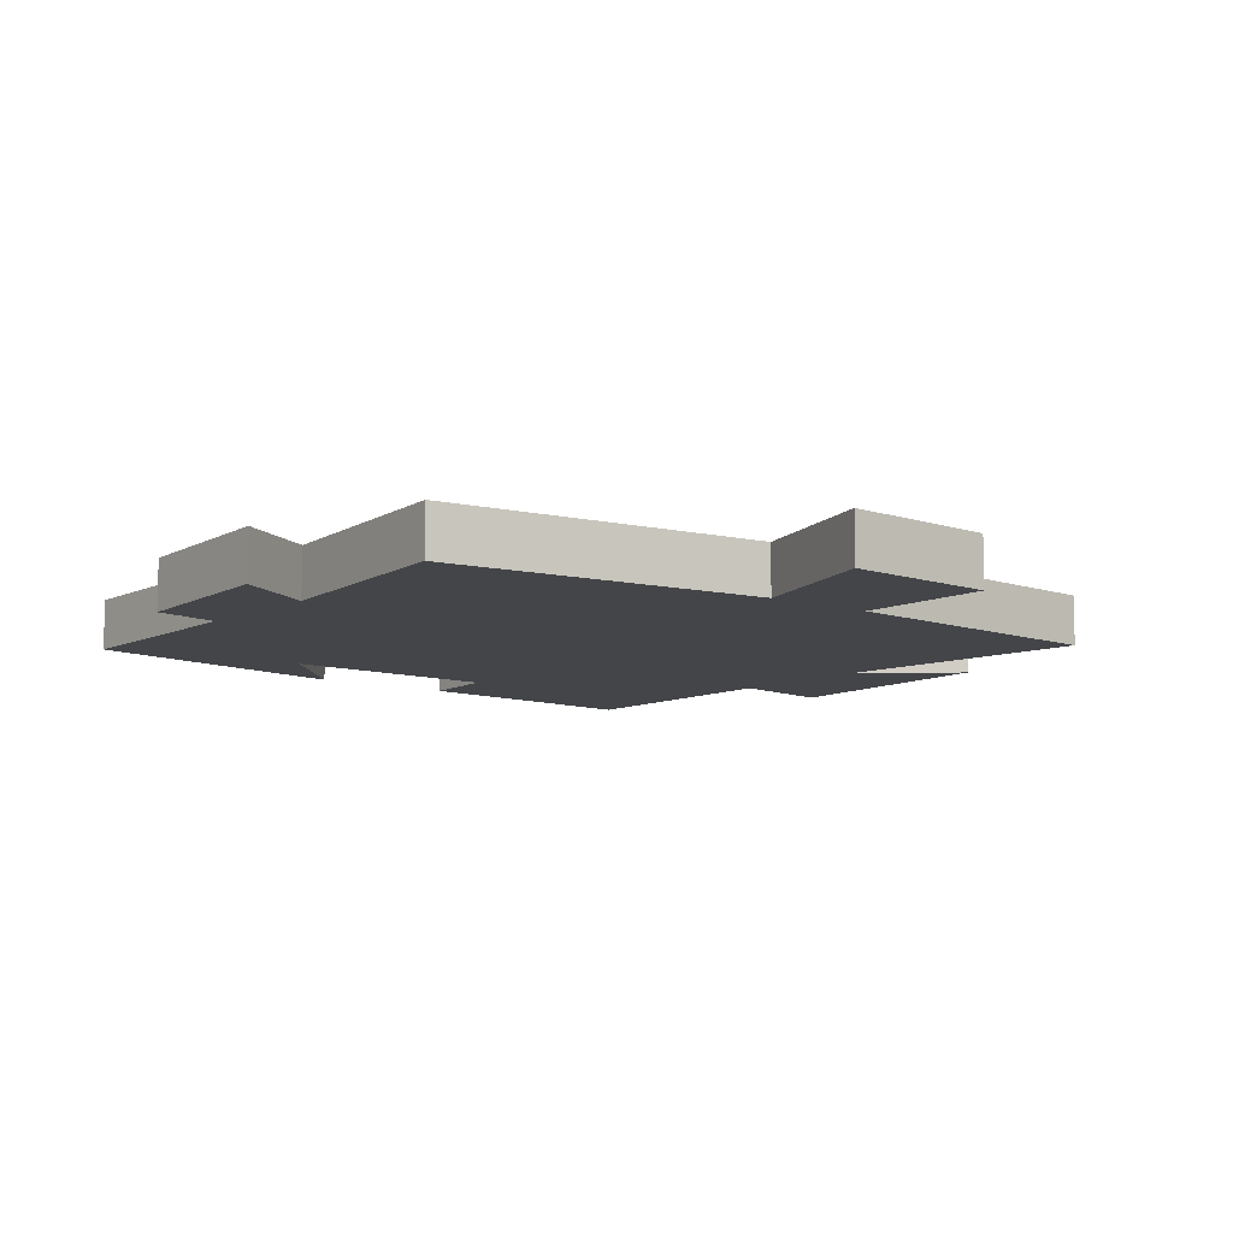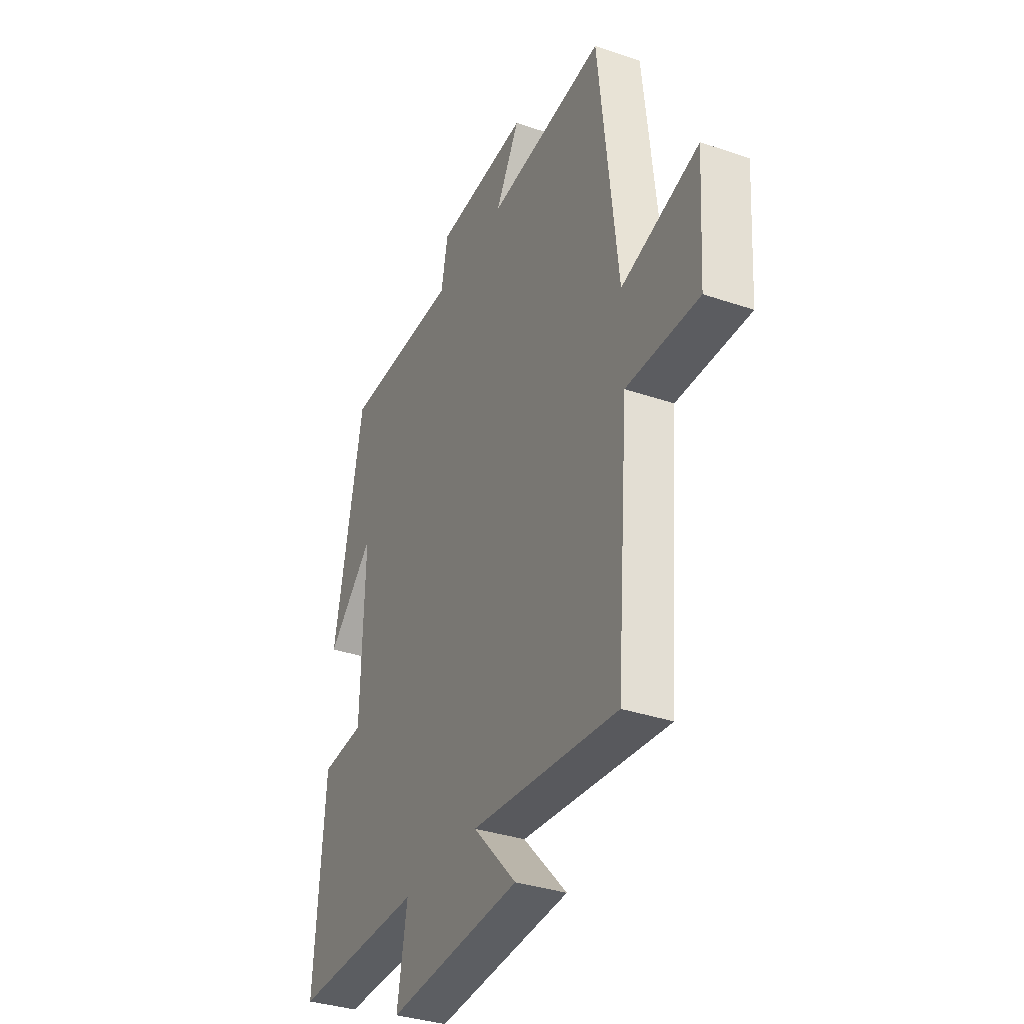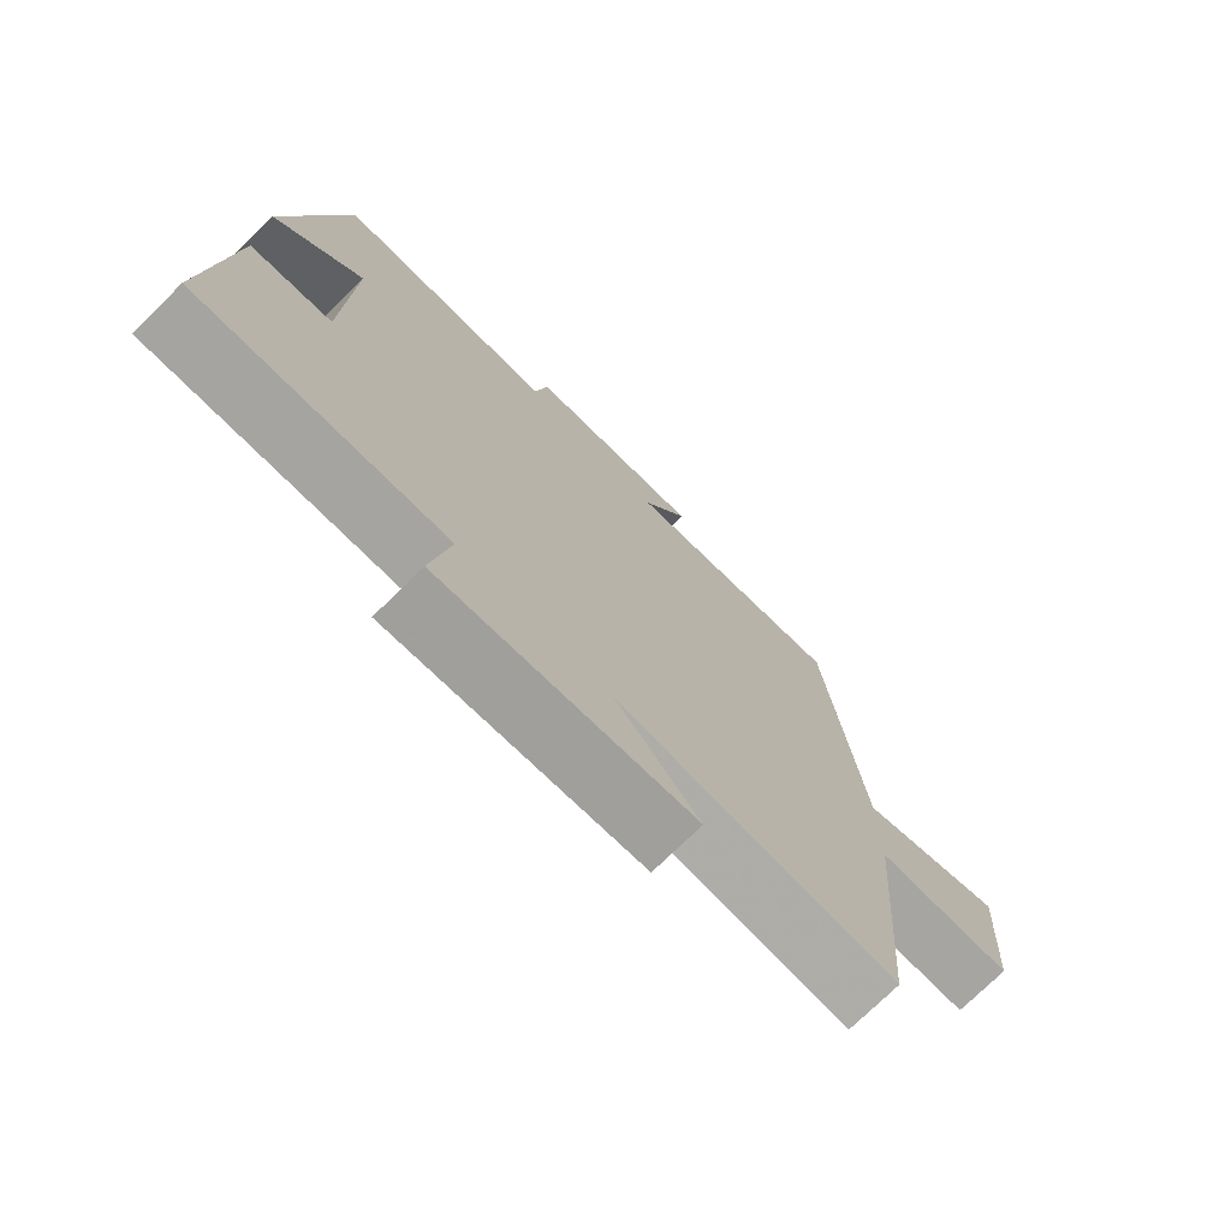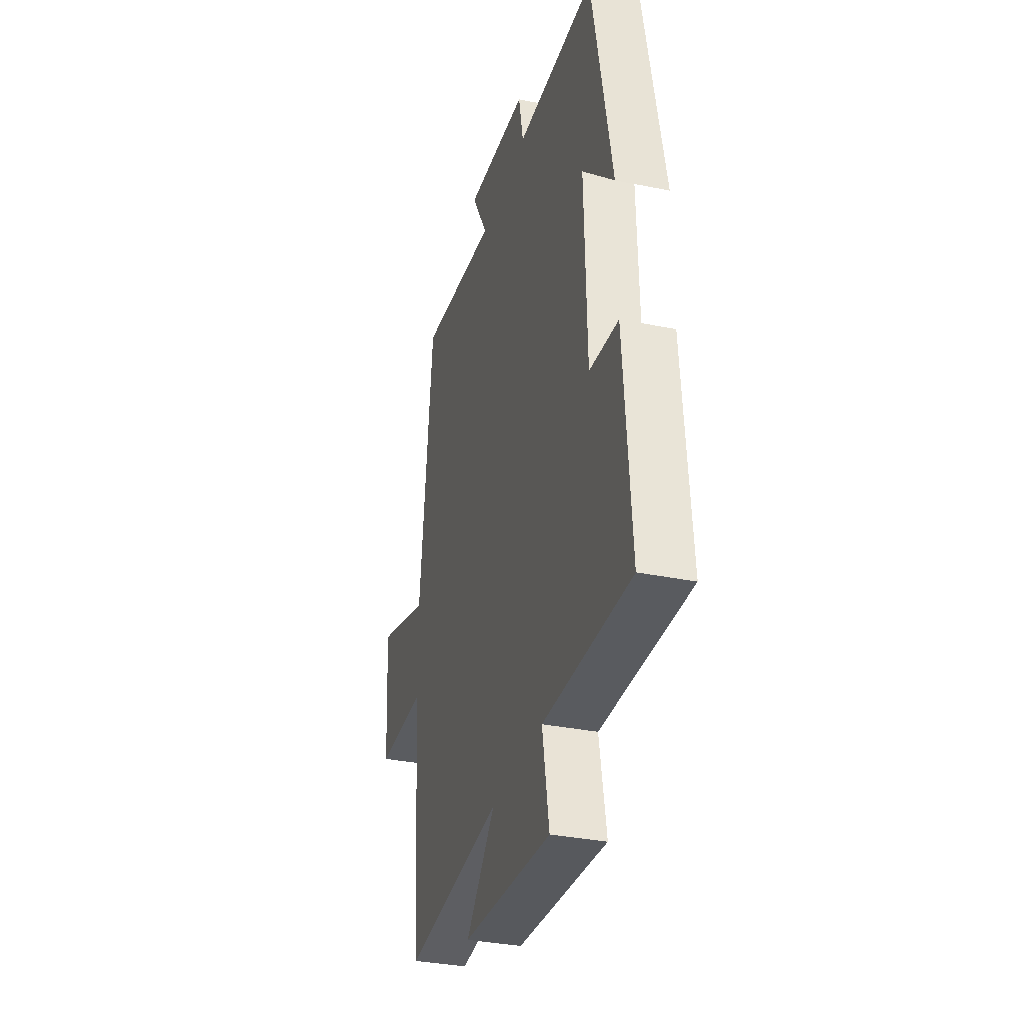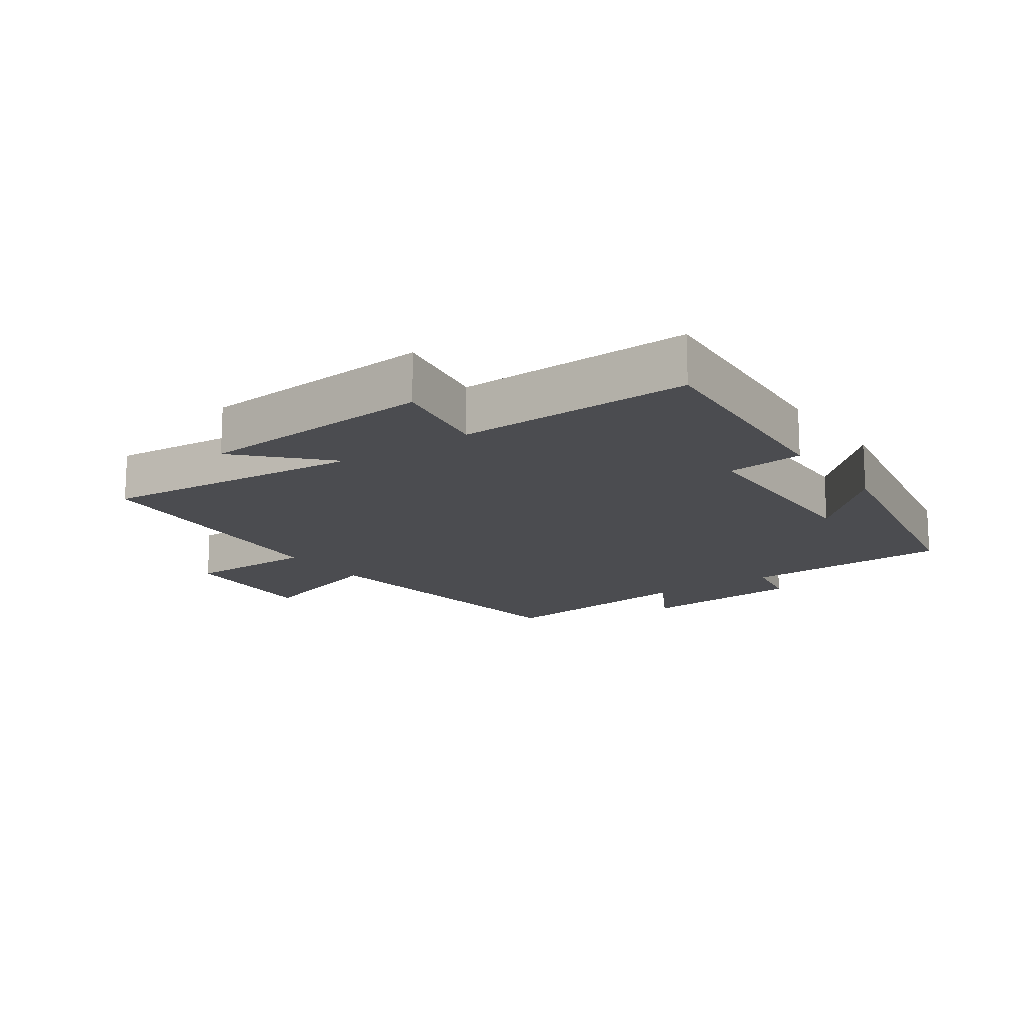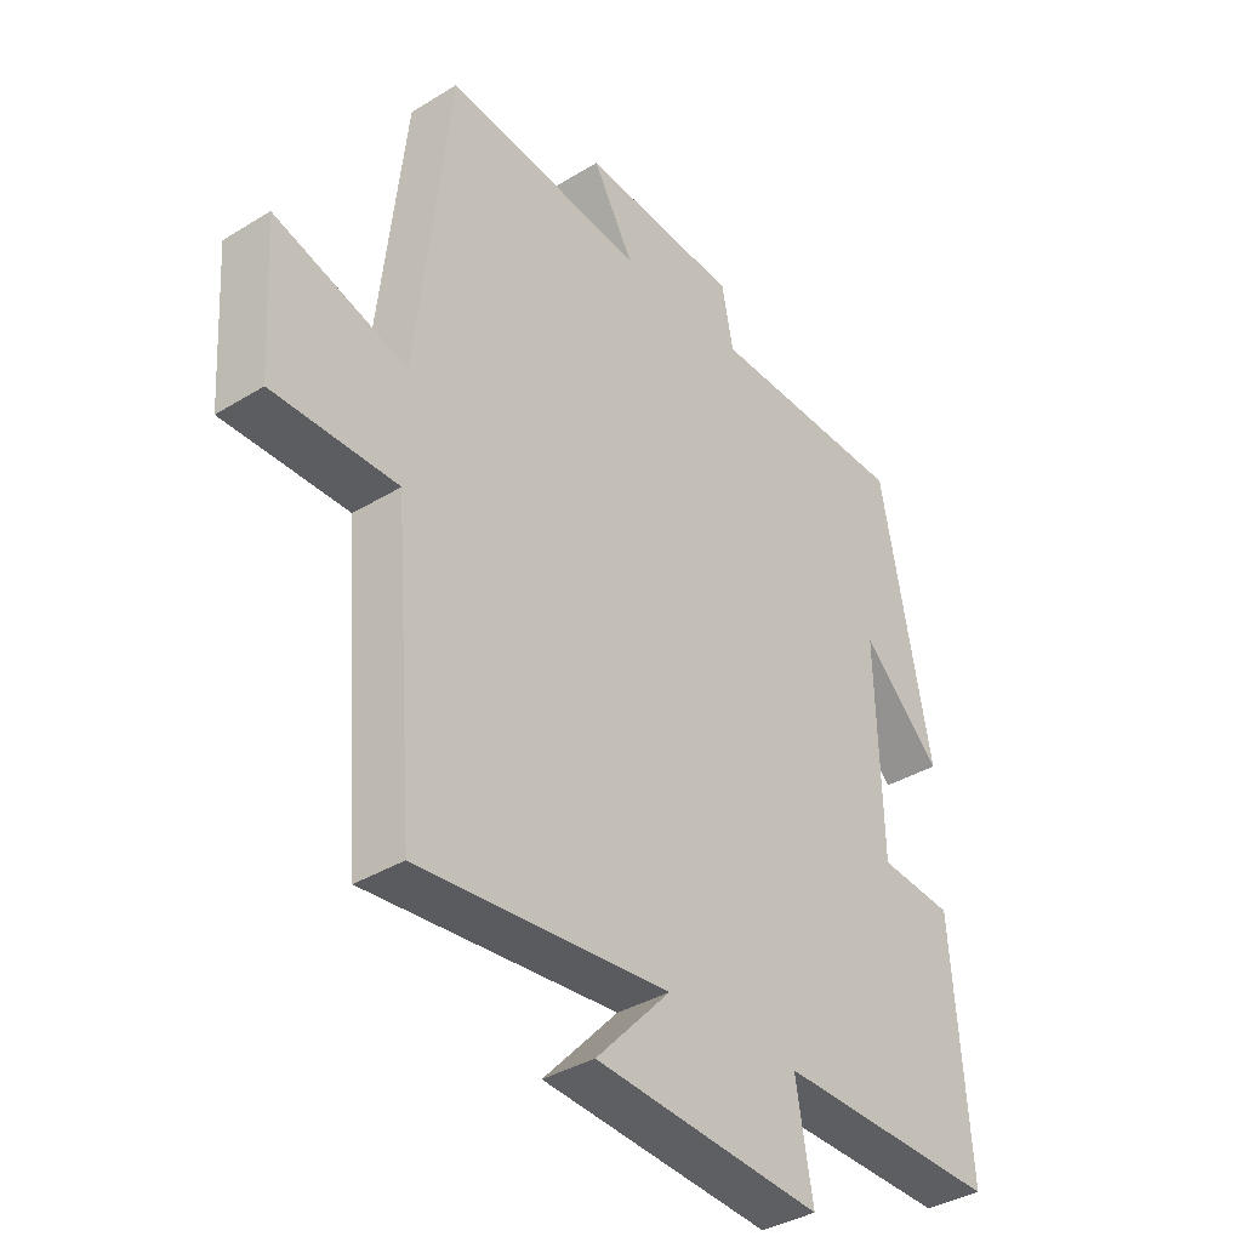
<metadata>
{"format":"obj","ext":"obj","renderer":"f3d","projection":"perspective","resolution":1024,"background":"white","views":[{"elev":-8.9,"azim":51.0,"up":"+Y"},{"elev":-34.3,"azim":65.1,"up":"+Z"},{"elev":-74.1,"azim":-45.4,"up":"+Z"},{"elev":-33.9,"azim":-105.5,"up":"+Z"},{"elev":-15.2,"azim":-144.8,"up":"+Y"},{"elev":-36.4,"azim":128.8,"up":"+Z"}]}
</metadata>
<code>
v 0.446 0.07 0.542
v 0.5 0.07 0.064
v 0.717 0.07 0.133
v 0.703 0.07 -0.097
v 0.5 0.07 -0.098
v 0.466 0.07 -0.536
v 0.056 0.07 -0.5
v 0.178 0.07 -0.629
v -0.194 0.07 -0.659
v -0.166 0.07 -0.5
v -0.53 0.07 -0.509
v -0.5 0.07 -0.141
v -0.38 0.07 -0.129
v -0.37 0.07 0.199
v -0.5 0.07 0.073
v -0.417 0.07 0.49
v -0.091 0.07 0.5
v -0.072 0.07 0.595
v 0.186 0.07 0.617
v 0.119 0.07 0.5
v 0.446 0 0.542
v 0.5 0 0.064
v 0.717 0 0.133
v 0.703 0 -0.097
v 0.5 0 -0.098
v 0.466 0 -0.536
v 0.056 0 -0.5
v 0.178 0 -0.629
v -0.194 0 -0.659
v -0.166 0 -0.5
v -0.53 0 -0.509
v -0.5 0 -0.141
v -0.38 0 -0.129
v -0.37 0 0.199
v -0.5 0 0.073
v -0.417 0 0.49
v -0.091 0 0.5
v -0.072 0 0.595
v 0.186 0 0.617
v 0.119 0 0.5
f 17 18 19 20
f 16 17 20
f 14 15 16
f 14 16 20
f 13 14 20 1
f 10 11 12 13
f 7 8 9 10
f 7 10 13 1
f 5 6 7 1
f 2 3 4 5
f 1 2 5
f 40 39 38 37
f 40 37 36
f 36 35 34
f 40 36 34
f 21 40 34 33
f 33 32 31 30
f 30 29 28 27
f 21 33 30 27
f 21 27 26 25
f 25 24 23 22
f 25 22 21
f 1 21 22 2
f 2 22 23 3
f 3 23 24 4
f 4 24 25 5
f 5 25 26 6
f 6 26 27 7
f 7 27 28 8
f 8 28 29 9
f 9 29 30 10
f 10 30 31 11
f 11 31 32 12
f 12 32 33 13
f 13 33 34 14
f 14 34 35 15
f 15 35 36 16
f 16 36 37 17
f 17 37 38 18
f 18 38 39 19
f 19 39 40 20
f 20 40 21 1

</code>
